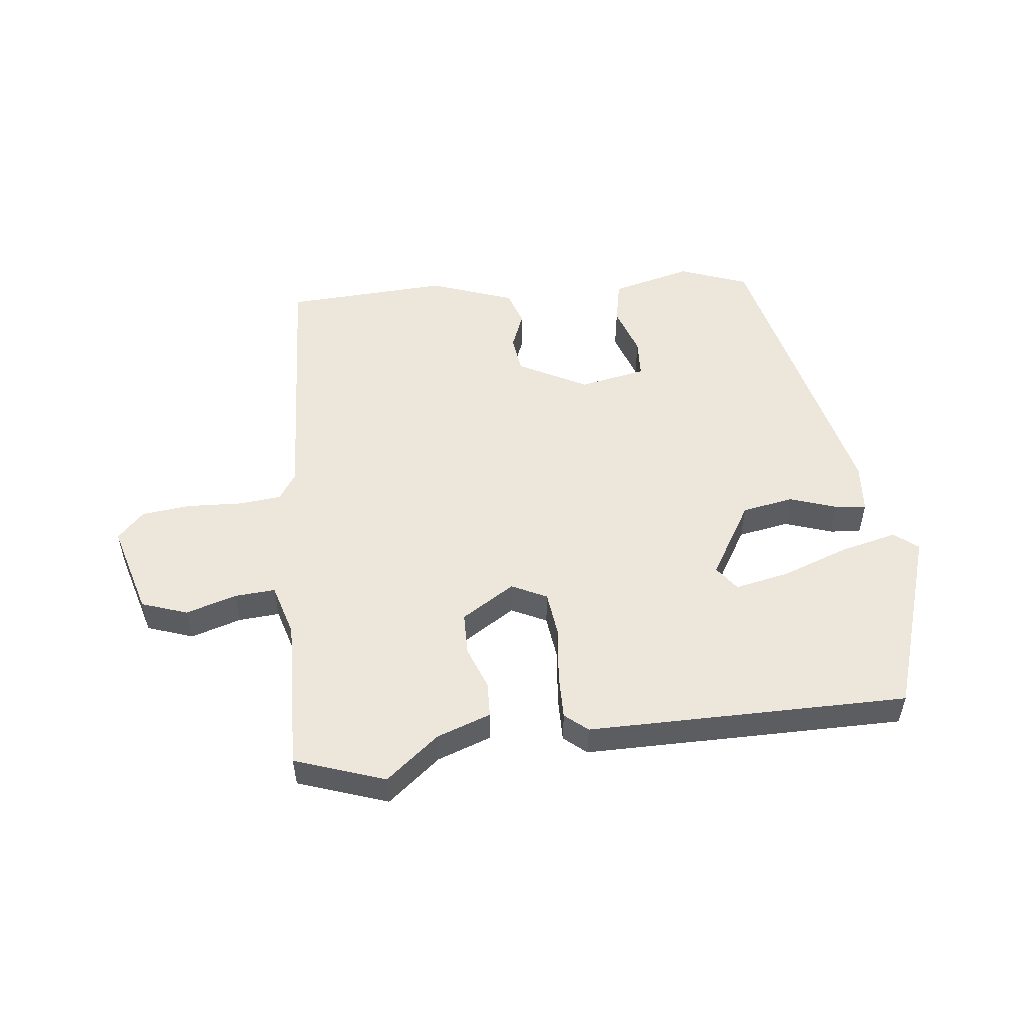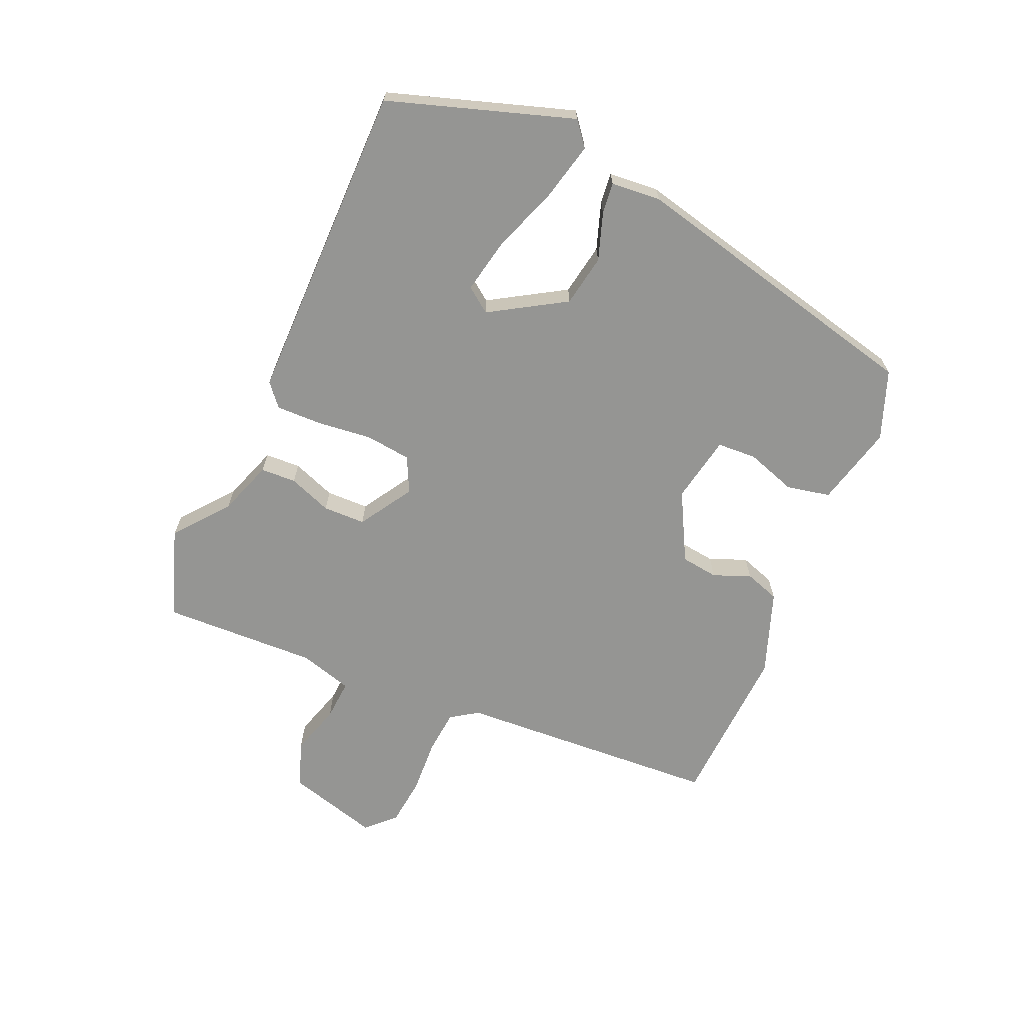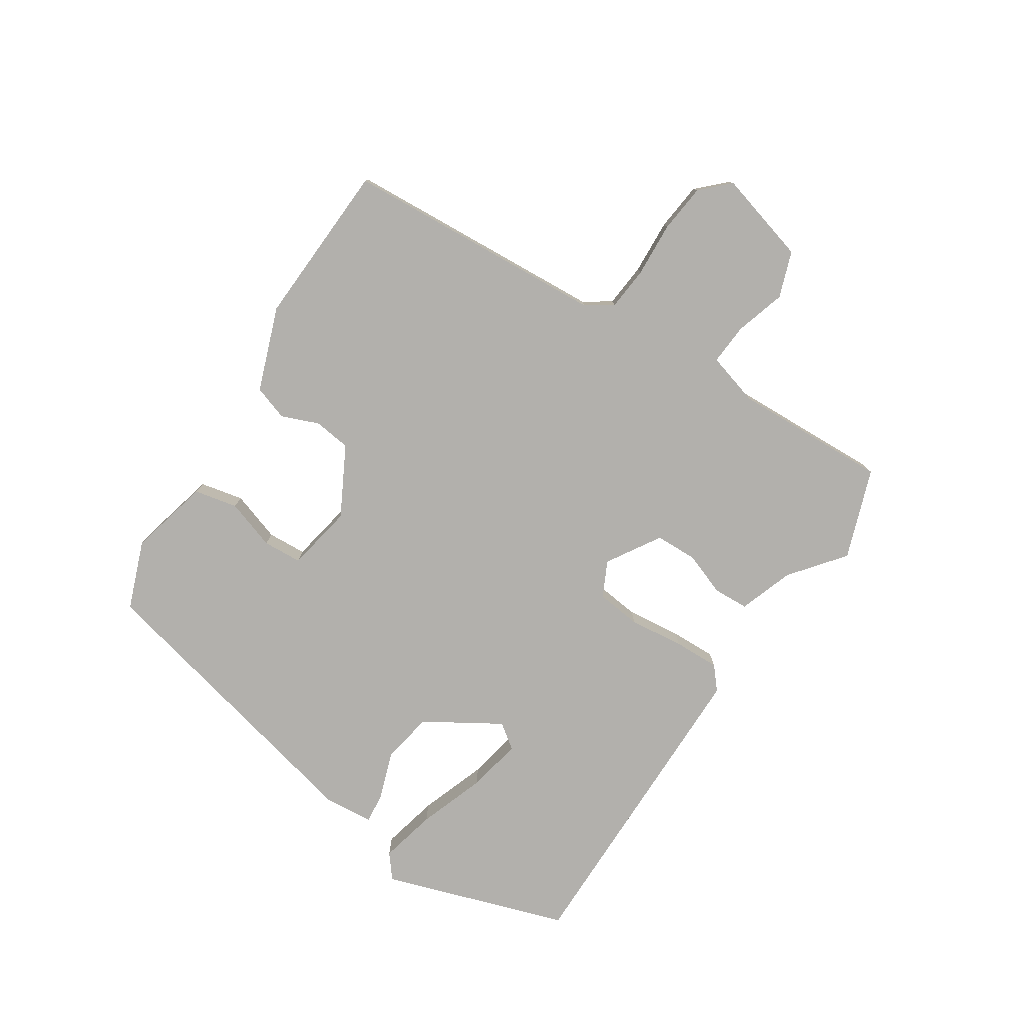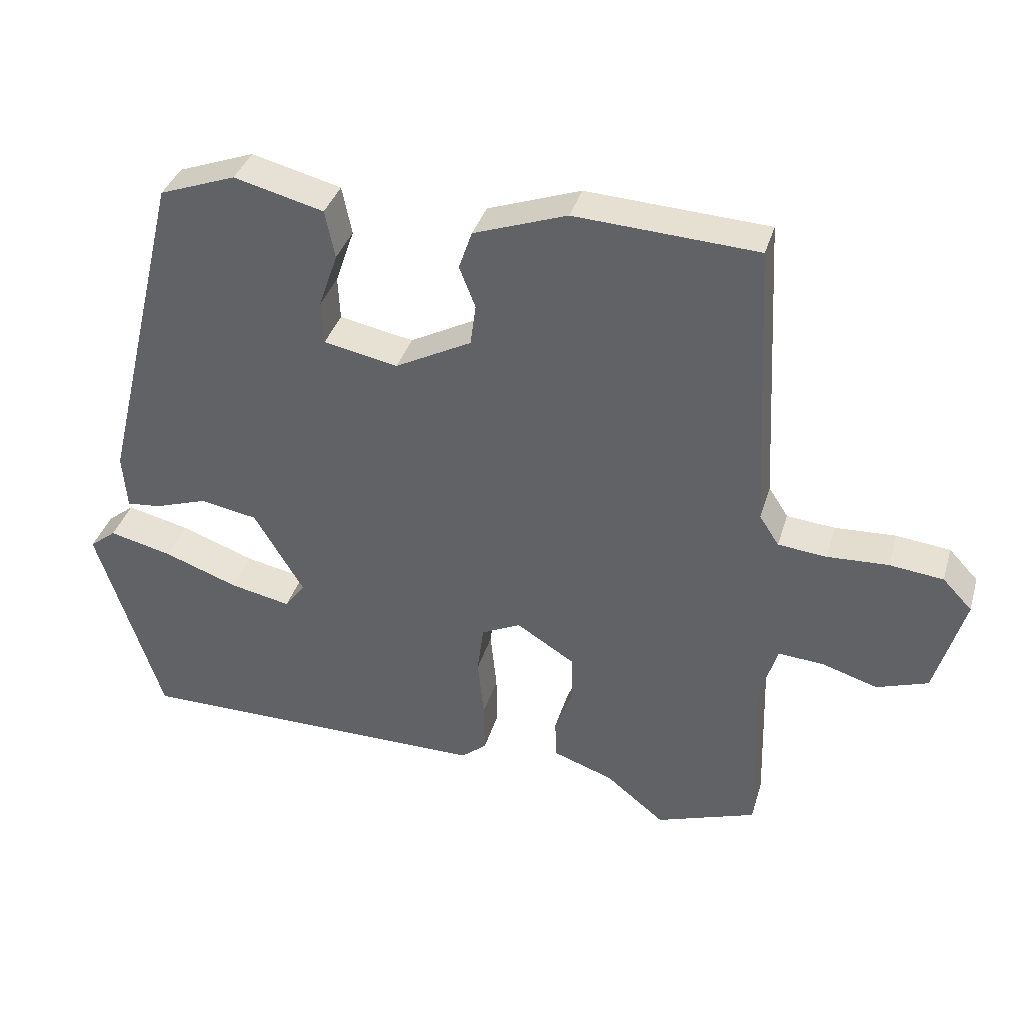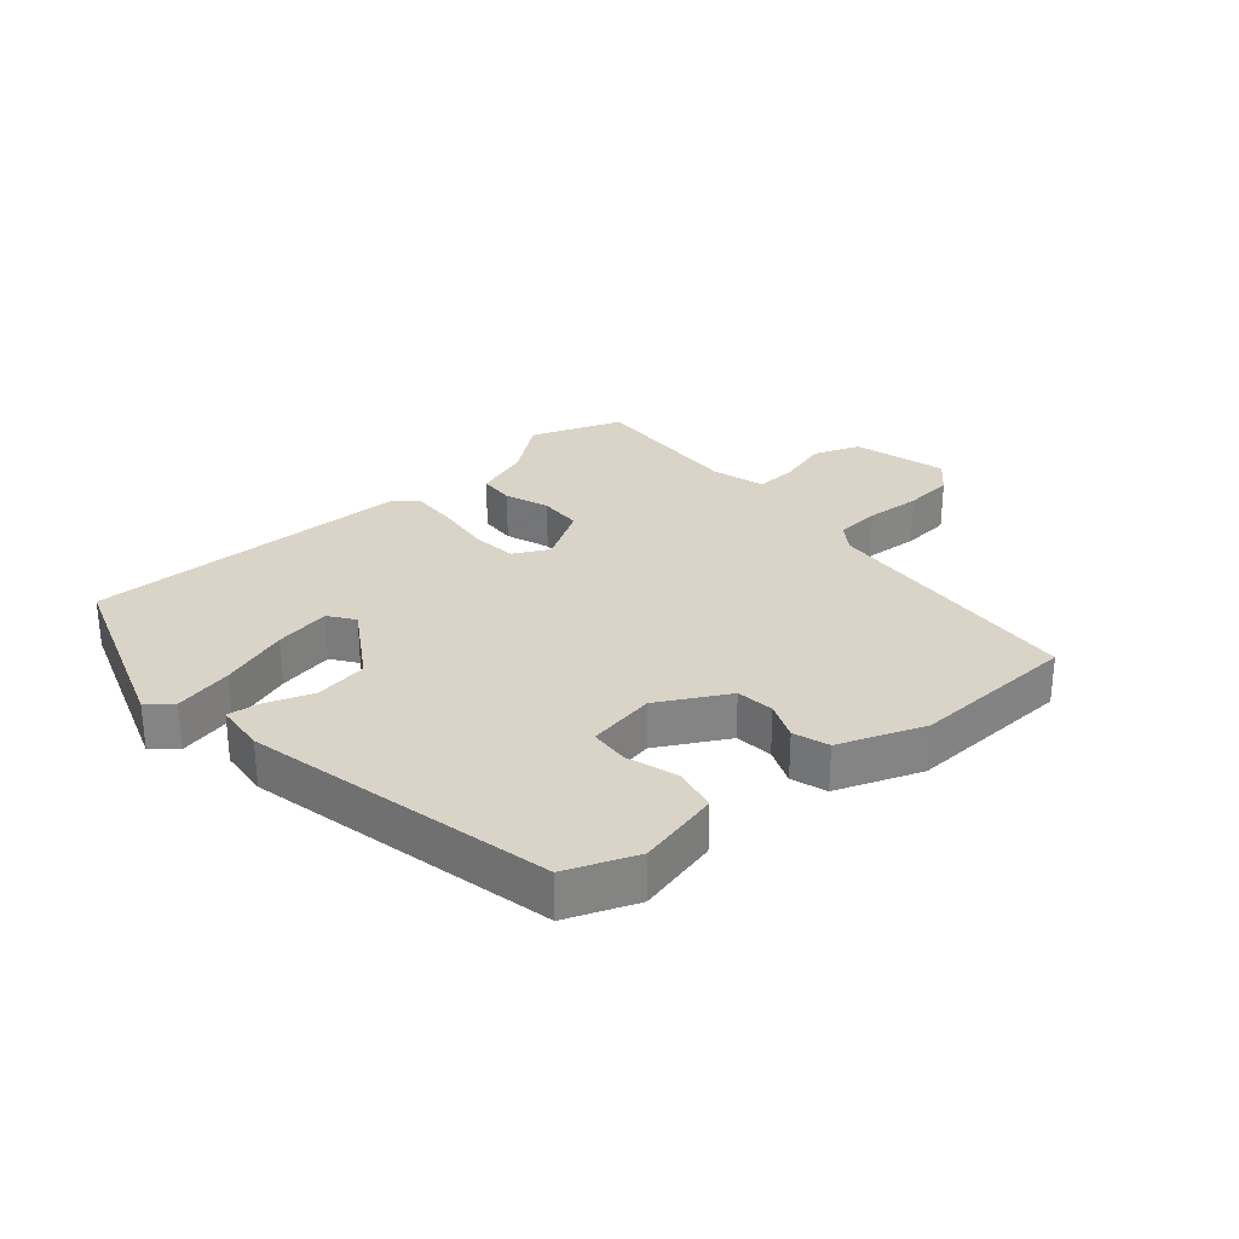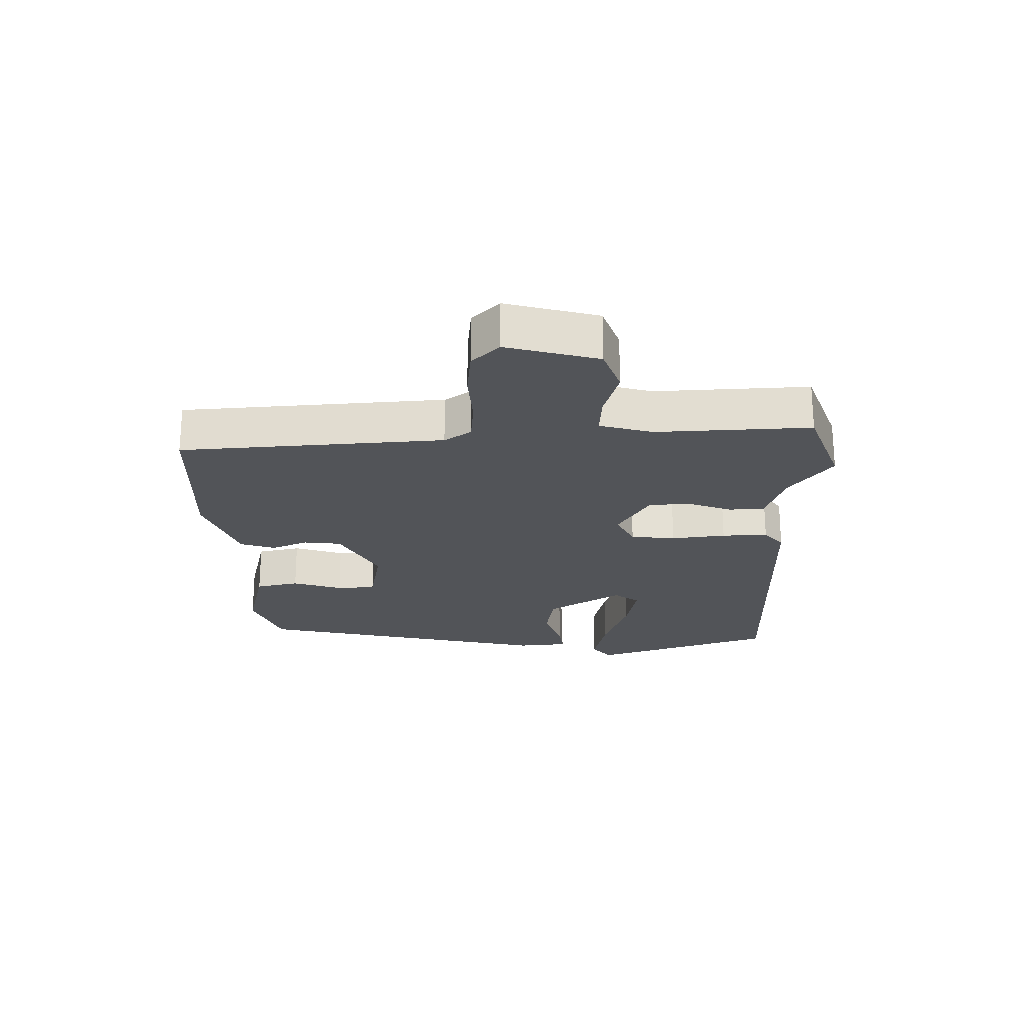
<metadata>
{"format":"obj","ext":"obj","renderer":"f3d","projection":"perspective","resolution":1024,"background":"white","views":[{"elev":52.3,"azim":173.8,"up":"+Y"},{"elev":-67.3,"azim":-113.1,"up":"+Y"},{"elev":-78.7,"azim":57.5,"up":"+Y"},{"elev":36.6,"azim":15.9,"up":"+Z"},{"elev":28.8,"azim":-39.7,"up":"+Y"},{"elev":-23.1,"azim":92.0,"up":"+Y"}]}
</metadata>
<code>
v 0.494 0.07 0.5
v 0.516 0.07 0.082
v 0.544 0.07 0.039
v 0.613 0.07 0.032
v 0.7 0.07 0.036
v 0.777 0.07 0.027
v 0.819 0.07 -0.017
v 0.777 0.07 -0.162
v 0.704 0.07 -0.187
v 0.624 0.07 -0.162
v 0.559 0.07 -0.157
v 0.534 0.07 -0.241
v 0.541 0.07 -0.486
v 0.398 0.07 -0.535
v 0.314 0.07 -0.467
v 0.228 0.07 -0.436
v 0.226 0.07 -0.38
v 0.252 0.07 -0.312
v 0.251 0.07 -0.245
v 0.167 0.07 -0.192
v 0.111 0.07 -0.219
v 0.102 0.07 -0.29
v 0.111 0.07 -0.377
v 0.112 0.07 -0.45
v 0.076 0.07 -0.48
v -0.433 0.07 -0.477
v -0.526 0.07 -0.185
v -0.488 0.07 -0.155
v -0.398 0.07 -0.177
v -0.292 0.07 -0.216
v -0.206 0.07 -0.234
v -0.177 0.07 -0.195
v -0.248 0.07 -0.076
v -0.33 0.07 -0.061
v -0.405 0.07 -0.086
v -0.454 0.07 -0.091
v -0.46 0.07 -0.012
v -0.345 0.07 0.462
v -0.236 0.07 0.502
v -0.108 0.07 0.469
v -0.094 0.07 0.4
v -0.121 0.07 0.321
v -0.118 0.07 0.259
v -0.012 0.07 0.238
v 0.097 0.07 0.295
v 0.105 0.07 0.354
v 0.082 0.07 0.413
v 0.101 0.07 0.468
v 0.234 0.07 0.515
v 0.494 0 0.5
v 0.516 0 0.082
v 0.544 0 0.039
v 0.613 0 0.032
v 0.7 0 0.036
v 0.777 0 0.027
v 0.819 0 -0.017
v 0.777 0 -0.162
v 0.704 0 -0.187
v 0.624 0 -0.162
v 0.559 0 -0.157
v 0.534 0 -0.241
v 0.541 0 -0.486
v 0.398 0 -0.535
v 0.314 0 -0.467
v 0.228 0 -0.436
v 0.226 0 -0.38
v 0.252 0 -0.312
v 0.251 0 -0.245
v 0.167 0 -0.192
v 0.111 0 -0.219
v 0.102 0 -0.29
v 0.111 0 -0.377
v 0.112 0 -0.45
v 0.076 0 -0.48
v -0.433 0 -0.477
v -0.526 0 -0.185
v -0.488 0 -0.155
v -0.398 0 -0.177
v -0.292 0 -0.216
v -0.206 0 -0.234
v -0.177 0 -0.195
v -0.248 0 -0.076
v -0.33 0 -0.061
v -0.405 0 -0.086
v -0.454 0 -0.091
v -0.46 0 -0.012
v -0.345 0 0.462
v -0.236 0 0.502
v -0.108 0 0.469
v -0.094 0 0.4
v -0.121 0 0.321
v -0.118 0 0.259
v -0.012 0 0.238
v 0.097 0 0.295
v 0.105 0 0.354
v 0.082 0 0.413
v 0.101 0 0.468
v 0.234 0 0.515
f 46 47 48 49
f 45 46 49 1
f 44 45 1 2
f 43 44 2 3
f 39 40 41 42
f 39 42 43
f 38 39 43
f 37 38 43
f 34 35 36 37
f 33 34 37 43
f 32 33 43 3
f 27 28 29 30
f 27 30 31
f 26 27 31
f 25 26 31
f 22 23 24 25
f 21 22 25 31
f 20 21 31 32
f 15 16 17 18
f 15 18 19
f 12 13 14 15
f 11 12 15 19
f 7 8 9 10
f 7 10 11
f 4 5 6 7
f 20 32 3 4
f 11 19 20
f 4 7 11 20
f 98 97 96 95
f 50 98 95 94
f 51 50 94 93
f 52 51 93 92
f 91 90 89 88
f 92 91 88
f 92 88 87
f 92 87 86
f 86 85 84 83
f 92 86 83 82
f 52 92 82 81
f 79 78 77 76
f 80 79 76
f 80 76 75
f 80 75 74
f 74 73 72 71
f 80 74 71 70
f 81 80 70 69
f 67 66 65 64
f 68 67 64
f 64 63 62 61
f 68 64 61 60
f 59 58 57 56
f 60 59 56
f 56 55 54 53
f 53 52 81 69
f 69 68 60
f 69 60 56 53
f 1 50 51 2
f 2 51 52 3
f 3 52 53 4
f 4 53 54 5
f 5 54 55 6
f 6 55 56 7
f 7 56 57 8
f 8 57 58 9
f 9 58 59 10
f 10 59 60 11
f 11 60 61 12
f 12 61 62 13
f 13 62 63 14
f 14 63 64 15
f 15 64 65 16
f 16 65 66 17
f 17 66 67 18
f 18 67 68 19
f 19 68 69 20
f 20 69 70 21
f 21 70 71 22
f 22 71 72 23
f 23 72 73 24
f 24 73 74 25
f 25 74 75 26
f 26 75 76 27
f 27 76 77 28
f 28 77 78 29
f 29 78 79 30
f 30 79 80 31
f 31 80 81 32
f 32 81 82 33
f 33 82 83 34
f 34 83 84 35
f 35 84 85 36
f 36 85 86 37
f 37 86 87 38
f 38 87 88 39
f 39 88 89 40
f 40 89 90 41
f 41 90 91 42
f 42 91 92 43
f 43 92 93 44
f 44 93 94 45
f 45 94 95 46
f 46 95 96 47
f 47 96 97 48
f 48 97 98 49
f 49 98 50 1

</code>
